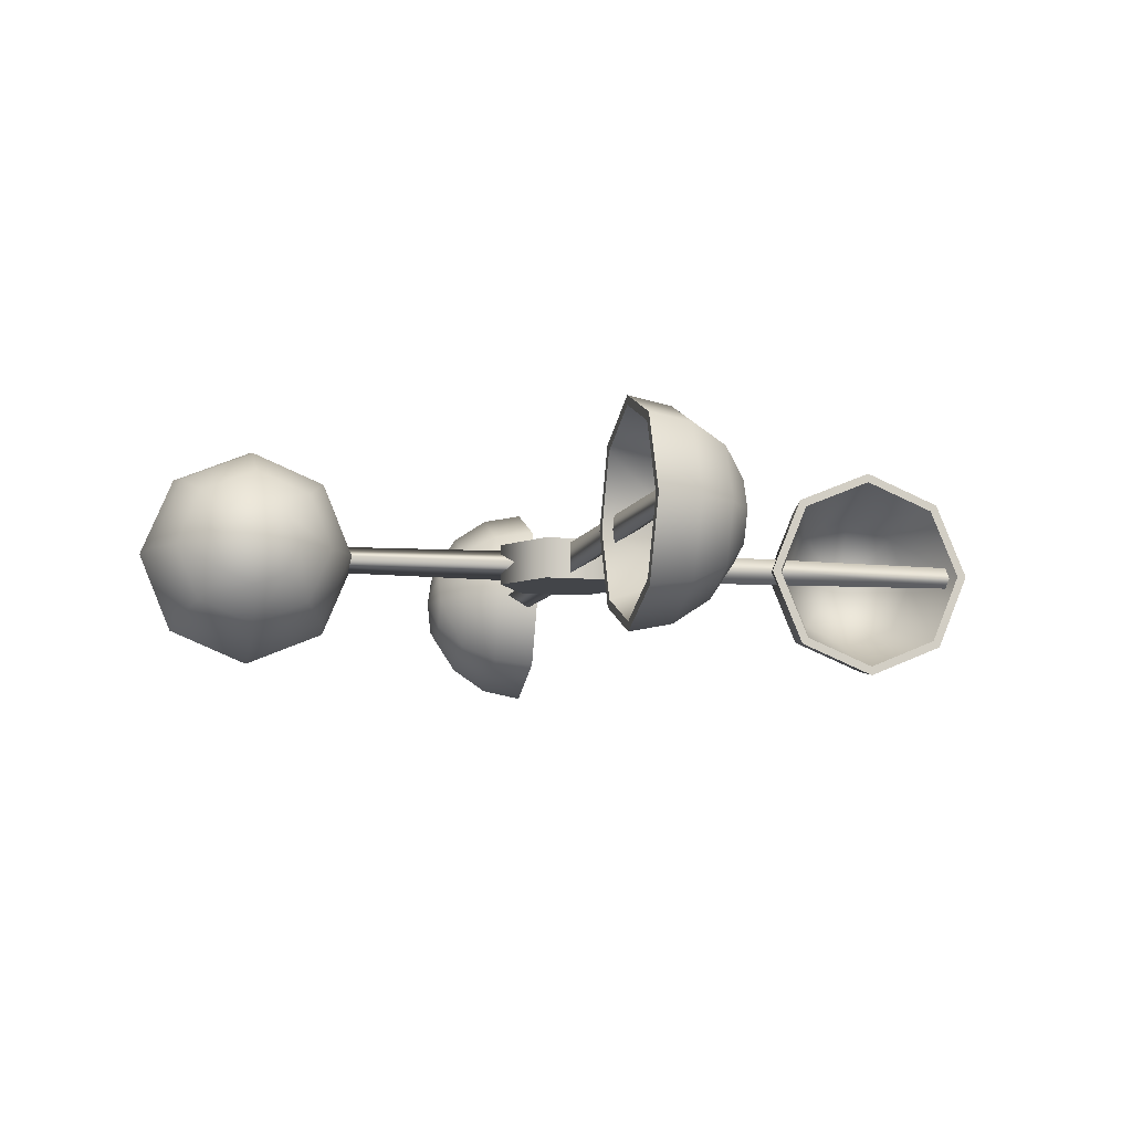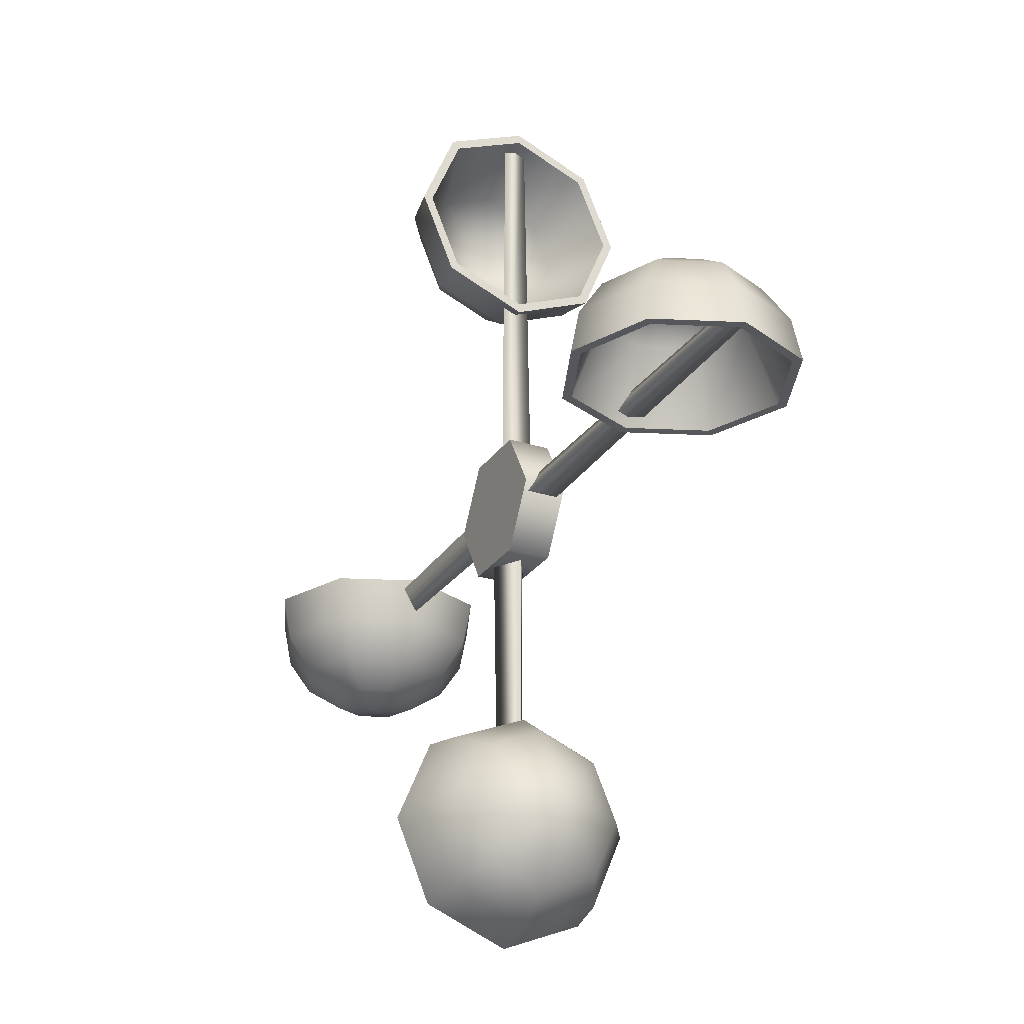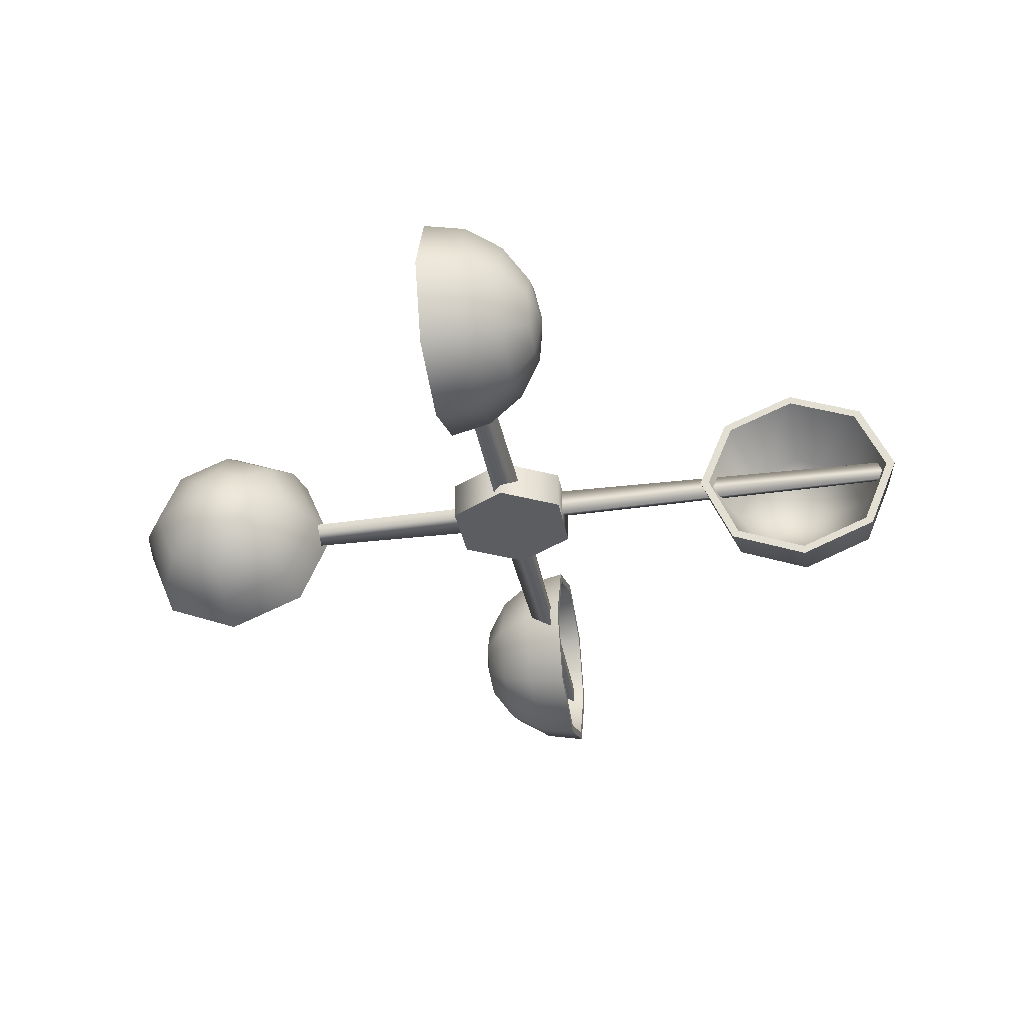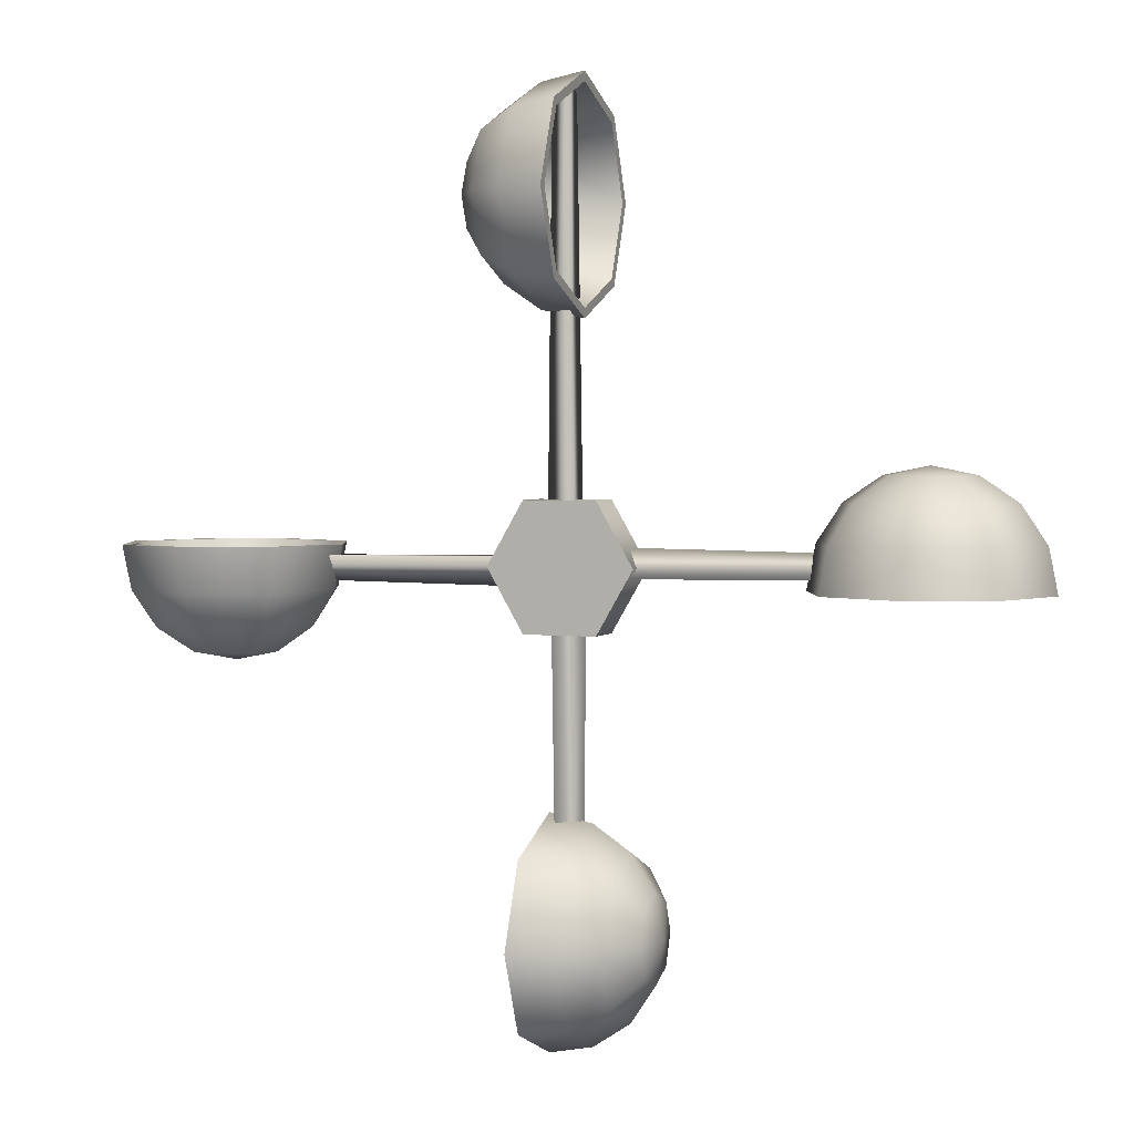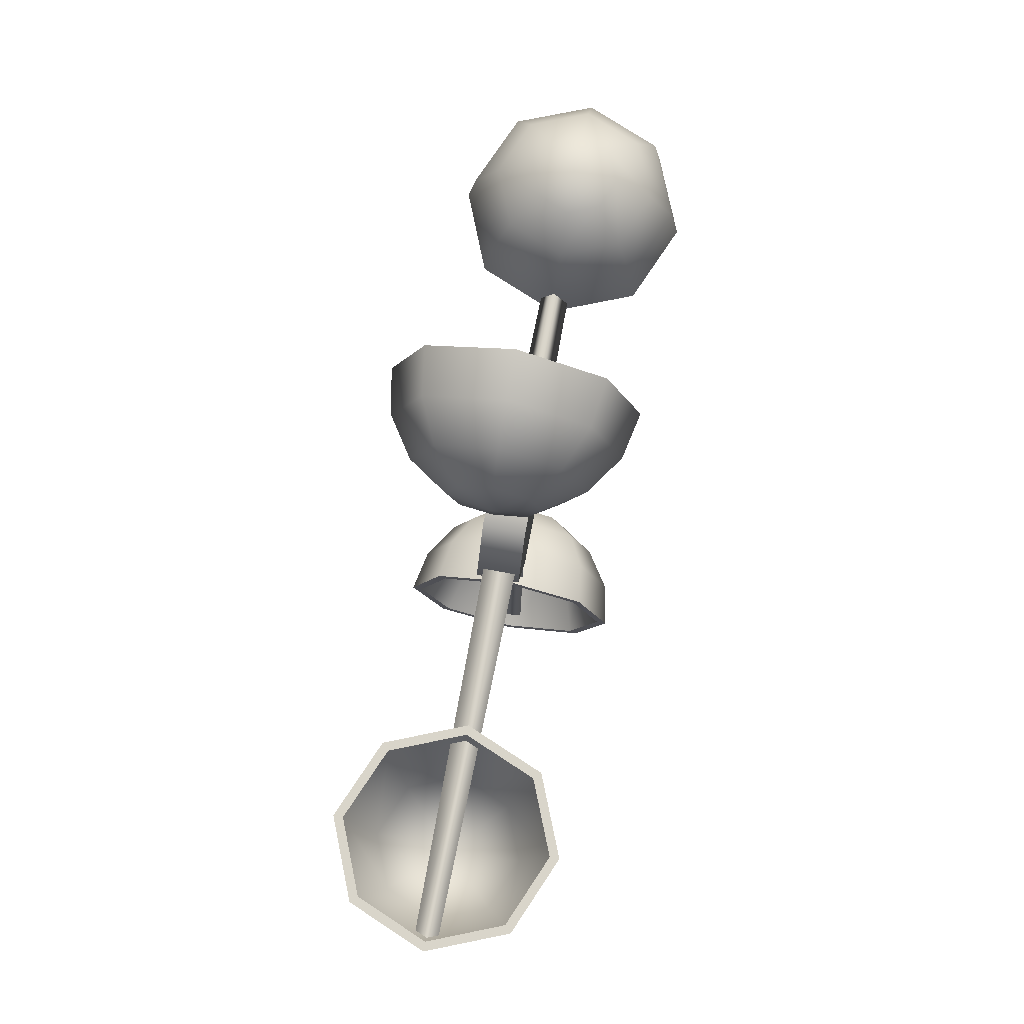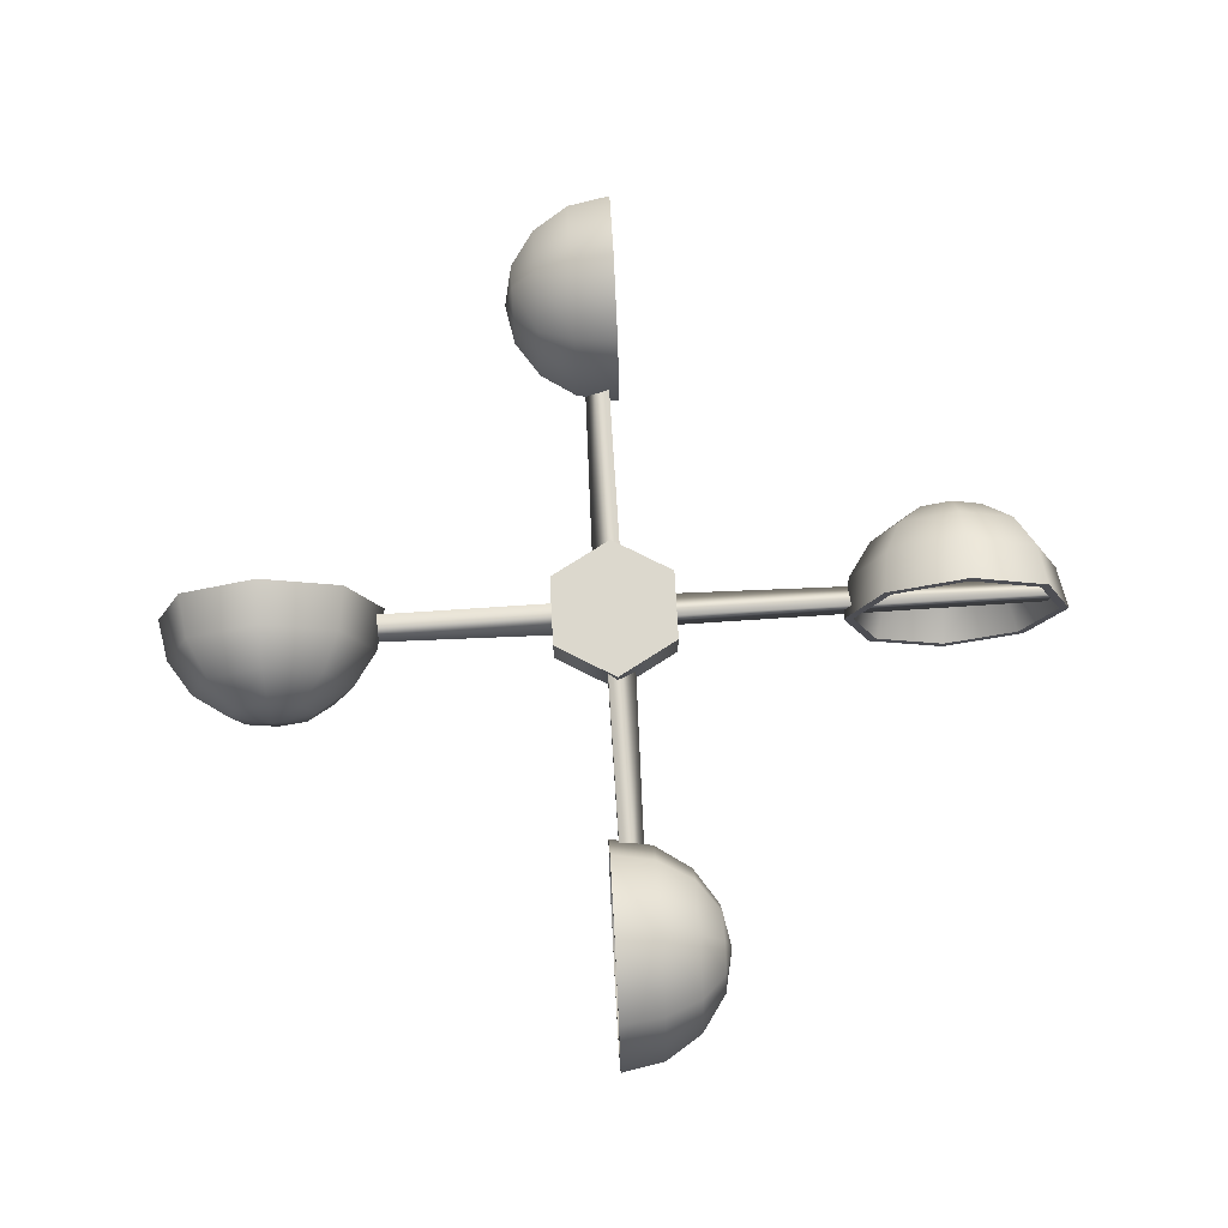
<metadata>
{"format":"obj","ext":"obj","renderer":"f3d","projection":"perspective","resolution":1024,"background":"white","views":[{"elev":-8.6,"azim":167.3,"up":"+Y"},{"elev":-26.5,"azim":-116.7,"up":"+Z"},{"elev":-35.4,"azim":-79.6,"up":"+Y"},{"elev":2.9,"azim":-159.4,"up":"+Z"},{"elev":74.5,"azim":100.9,"up":"+Z"},{"elev":72.4,"azim":-93.0,"up":"+Y"}]}
</metadata>
<code>
g default
v 0.2217 3.34 -0.384
v -0.2217 3.34 -0.384
v -0.4434 3.34 0
v -0.2217 3.34 0.384
v 0.2217 3.34 0.384
v 0.4434 3.34 0
v 0.2217 3.605 -0.384
v -0.2217 3.605 -0.384
v -0.4434 3.605 0
v -0.2217 3.605 0.384
v 0.2217 3.605 0.384
v 0.4434 3.605 0
v 0 3.34 0
v 0 3.605 0
v 0.323 3.577 0.05813
v 0.323 3.375 0.05813
v 0.323 3.476 -0.1163
v 2.742 3.547 0.03264
v 2.742 3.405 0.03264
v 2.742 3.476 -0.09077
v 0.05813 3.577 -0.323
v 0.05813 3.375 -0.323
v -0.1163 3.476 -0.323
v 0.03264 3.547 -2.742
v 0.03264 3.405 -2.742
v -0.09077 3.476 -2.742
v -0.05813 3.577 0.323
v -0.05813 3.375 0.323
v 0.1163 3.476 0.323
v -0.03264 3.547 2.742
v -0.03264 3.405 2.742
v 0.09077 3.476 2.742
v -0.323 3.577 -0.05813
v -0.323 3.375 -0.05813
v -0.323 3.476 0.1163
v -2.742 3.547 -0.03264
v -2.742 3.405 -0.03264
v -2.742 3.476 0.09077
v -2.564 3.027 -0.108
v -2.112 2.84 -0.108
v -1.66 3.027 -0.108
v -1.473 3.479 -0.108
v -1.66 3.931 -0.108
v -2.112 4.118 -0.108
v -2.564 3.931 -0.108
v -2.751 3.479 -0.108
v -2.432 3.16 0.3438
v -2.112 3.027 0.3438
v -1.793 3.16 0.3438
v -1.66 3.479 0.3438
v -1.793 3.799 0.3438
v -2.112 3.931 0.3438
v -2.432 3.799 0.3438
v -2.564 3.479 0.3438
v -2.112 3.479 0.5309
v -2.606 2.985 -0.108
v -2.112 2.781 -0.108
v -1.618 2.985 -0.108
v -1.414 3.479 -0.108
v -1.618 3.973 -0.108
v -2.112 4.178 -0.108
v -2.606 3.973 -0.108
v -2.811 3.479 -0.108
v -2.569 3.023 0.1593
v -2.112 2.834 0.1593
v -1.656 3.023 0.1593
v -1.467 3.479 0.1593
v -1.656 3.935 0.1593
v -2.112 4.124 0.1593
v -2.569 3.935 0.1593
v -2.758 3.479 0.1593
v -2.461 3.13 0.3859
v -2.112 2.985 0.3859
v -1.763 3.13 0.3859
v -1.618 3.479 0.3859
v -1.763 3.828 0.3859
v -2.112 3.973 0.3859
v -2.461 3.828 0.3859
v -2.606 3.479 0.3859
v -2.301 3.29 0.5373
v -2.112 3.212 0.5373
v -1.923 3.29 0.5373
v -1.845 3.479 0.5373
v -1.923 3.668 0.5373
v -2.112 3.746 0.5373
v -2.301 3.668 0.5373
v -2.379 3.479 0.5373
v -2.112 3.479 0.5905
v -0.108 3.027 2.564
v -0.108 2.84 2.112
v -0.108 3.027 1.66
v -0.108 3.479 1.473
v -0.108 3.931 1.66
v -0.108 4.118 2.112
v -0.108 3.931 2.564
v -0.108 3.479 2.751
v 0.3438 3.16 2.432
v 0.3438 3.027 2.112
v 0.3438 3.16 1.793
v 0.3438 3.479 1.66
v 0.3438 3.799 1.793
v 0.3438 3.931 2.112
v 0.3438 3.799 2.432
v 0.3438 3.479 2.564
v 0.5309 3.479 2.112
v -0.108 2.985 2.606
v -0.108 2.781 2.112
v -0.108 2.985 1.618
v -0.108 3.479 1.414
v -0.108 3.973 1.618
v -0.108 4.178 2.112
v -0.108 3.973 2.606
v -0.108 3.479 2.811
v 0.1593 3.023 2.569
v 0.1593 2.834 2.112
v 0.1593 3.023 1.656
v 0.1593 3.479 1.467
v 0.1593 3.935 1.656
v 0.1593 4.124 2.112
v 0.1593 3.935 2.569
v 0.1593 3.479 2.758
v 0.3859 3.13 2.461
v 0.3859 2.985 2.112
v 0.3859 3.13 1.763
v 0.3859 3.479 1.618
v 0.3859 3.828 1.763
v 0.3859 3.973 2.112
v 0.3859 3.828 2.461
v 0.3859 3.479 2.606
v 0.5373 3.29 2.301
v 0.5373 3.212 2.112
v 0.5373 3.29 1.923
v 0.5373 3.479 1.845
v 0.5373 3.668 1.923
v 0.5373 3.746 2.112
v 0.5373 3.668 2.301
v 0.5373 3.479 2.379
v 0.5905 3.479 2.112
v 2.564 3.027 0.108
v 2.112 2.84 0.108
v 1.66 3.027 0.108
v 1.473 3.479 0.108
v 1.66 3.931 0.108
v 2.112 4.118 0.108
v 2.564 3.931 0.108
v 2.751 3.479 0.108
v 2.432 3.16 -0.3438
v 2.112 3.027 -0.3438
v 1.793 3.16 -0.3438
v 1.66 3.479 -0.3438
v 1.793 3.799 -0.3438
v 2.112 3.931 -0.3438
v 2.432 3.799 -0.3438
v 2.564 3.479 -0.3438
v 2.112 3.479 -0.5309
v 2.606 2.985 0.108
v 2.112 2.781 0.108
v 1.618 2.985 0.108
v 1.414 3.479 0.108
v 1.618 3.973 0.108
v 2.112 4.178 0.108
v 2.606 3.973 0.108
v 2.811 3.479 0.108
v 2.569 3.023 -0.1593
v 2.112 2.834 -0.1593
v 1.656 3.023 -0.1593
v 1.467 3.479 -0.1593
v 1.656 3.935 -0.1593
v 2.112 4.124 -0.1593
v 2.569 3.935 -0.1593
v 2.758 3.479 -0.1593
v 2.461 3.13 -0.3859
v 2.112 2.985 -0.3859
v 1.763 3.13 -0.3859
v 1.618 3.479 -0.3859
v 1.763 3.828 -0.3859
v 2.112 3.973 -0.3859
v 2.461 3.828 -0.3859
v 2.606 3.479 -0.3859
v 2.301 3.29 -0.5373
v 2.112 3.212 -0.5373
v 1.923 3.29 -0.5373
v 1.845 3.479 -0.5373
v 1.923 3.668 -0.5373
v 2.112 3.746 -0.5373
v 2.301 3.668 -0.5373
v 2.379 3.479 -0.5373
v 2.112 3.479 -0.5905
v 0.108 3.027 -2.564
v 0.108 2.84 -2.112
v 0.108 3.027 -1.66
v 0.108 3.479 -1.473
v 0.108 3.931 -1.66
v 0.108 4.118 -2.112
v 0.108 3.931 -2.564
v 0.108 3.479 -2.751
v -0.3438 3.16 -2.432
v -0.3438 3.027 -2.112
v -0.3438 3.16 -1.793
v -0.3438 3.479 -1.66
v -0.3438 3.799 -1.793
v -0.3438 3.931 -2.112
v -0.3438 3.799 -2.432
v -0.3438 3.479 -2.564
v -0.5309 3.479 -2.112
v 0.108 2.985 -2.606
v 0.108 2.781 -2.112
v 0.108 2.985 -1.618
v 0.108 3.479 -1.414
v 0.108 3.973 -1.618
v 0.108 4.178 -2.112
v 0.108 3.973 -2.606
v 0.108 3.479 -2.811
v -0.1593 3.023 -2.569
v -0.1593 2.834 -2.112
v -0.1593 3.023 -1.656
v -0.1593 3.479 -1.467
v -0.1593 3.935 -1.656
v -0.1593 4.124 -2.112
v -0.1593 3.935 -2.569
v -0.1593 3.479 -2.758
v -0.3859 3.13 -2.461
v -0.3859 2.985 -2.112
v -0.3859 3.13 -1.763
v -0.3859 3.479 -1.618
v -0.3859 3.828 -1.763
v -0.3859 3.973 -2.112
v -0.3859 3.828 -2.461
v -0.3859 3.479 -2.606
v -0.5373 3.29 -2.301
v -0.5373 3.212 -2.112
v -0.5373 3.29 -1.923
v -0.5373 3.479 -1.845
v -0.5373 3.668 -1.923
v -0.5373 3.746 -2.112
v -0.5373 3.668 -2.301
v -0.5373 3.479 -2.379
v -0.5905 3.479 -2.112
g polySurface108
f 1 2 8 7
f 2 3 9 8
f 3 4 10 9
f 4 5 11 10
f 5 6 12 11
f 6 1 7 12
f 2 1 13
f 3 2 13
f 4 3 13
f 5 4 13
f 6 5 13
f 1 6 13
f 7 8 14
f 8 9 14
f 9 10 14
f 10 11 14
f 11 12 14
f 12 7 14
f 15 16 19 18
f 16 17 20 19
f 17 15 18 20
f 21 22 25 24
f 22 23 26 25
f 23 21 24 26
f 27 28 31 30
f 28 29 32 31
f 29 27 30 32
f 33 34 37 36
f 34 35 38 37
f 35 33 36 38
f 40 39 47 48
f 41 40 48 49
f 42 41 49 50
f 43 42 50 51
f 44 43 51 52
f 45 44 52 53
f 46 45 53 54
f 39 46 54 47
f 48 47 55
f 49 48 55
f 50 49 55
f 51 50 55
f 52 51 55
f 53 52 55
f 54 53 55
f 47 54 55
f 56 57 65 64
f 57 58 66 65
f 58 59 67 66
f 59 60 68 67
f 60 61 69 68
f 61 62 70 69
f 62 63 71 70
f 63 56 64 71
f 64 65 73 72
f 65 66 74 73
f 66 67 75 74
f 67 68 76 75
f 68 69 77 76
f 69 70 78 77
f 70 71 79 78
f 71 64 72 79
f 72 73 81 80
f 73 74 82 81
f 74 75 83 82
f 75 76 84 83
f 76 77 85 84
f 77 78 86 85
f 78 79 87 86
f 79 72 80 87
f 80 81 88
f 81 82 88
f 82 83 88
f 83 84 88
f 84 85 88
f 85 86 88
f 86 87 88
f 87 80 88
f 57 56 39 40
f 58 57 40 41
f 59 58 41 42
f 60 59 42 43
f 61 60 43 44
f 62 61 44 45
f 63 62 45 46
f 56 63 46 39
f 90 89 97 98
f 91 90 98 99
f 92 91 99 100
f 93 92 100 101
f 94 93 101 102
f 95 94 102 103
f 96 95 103 104
f 89 96 104 97
f 98 97 105
f 99 98 105
f 100 99 105
f 101 100 105
f 102 101 105
f 103 102 105
f 104 103 105
f 97 104 105
f 106 107 115 114
f 107 108 116 115
f 108 109 117 116
f 109 110 118 117
f 110 111 119 118
f 111 112 120 119
f 112 113 121 120
f 113 106 114 121
f 114 115 123 122
f 115 116 124 123
f 116 117 125 124
f 117 118 126 125
f 118 119 127 126
f 119 120 128 127
f 120 121 129 128
f 121 114 122 129
f 122 123 131 130
f 123 124 132 131
f 124 125 133 132
f 125 126 134 133
f 126 127 135 134
f 127 128 136 135
f 128 129 137 136
f 129 122 130 137
f 130 131 138
f 131 132 138
f 132 133 138
f 133 134 138
f 134 135 138
f 135 136 138
f 136 137 138
f 137 130 138
f 107 106 89 90
f 108 107 90 91
f 109 108 91 92
f 110 109 92 93
f 111 110 93 94
f 112 111 94 95
f 113 112 95 96
f 106 113 96 89
f 140 139 147 148
f 141 140 148 149
f 142 141 149 150
f 143 142 150 151
f 144 143 151 152
f 145 144 152 153
f 146 145 153 154
f 139 146 154 147
f 148 147 155
f 149 148 155
f 150 149 155
f 151 150 155
f 152 151 155
f 153 152 155
f 154 153 155
f 147 154 155
f 156 157 165 164
f 157 158 166 165
f 158 159 167 166
f 159 160 168 167
f 160 161 169 168
f 161 162 170 169
f 162 163 171 170
f 163 156 164 171
f 164 165 173 172
f 165 166 174 173
f 166 167 175 174
f 167 168 176 175
f 168 169 177 176
f 169 170 178 177
f 170 171 179 178
f 171 164 172 179
f 172 173 181 180
f 173 174 182 181
f 174 175 183 182
f 175 176 184 183
f 176 177 185 184
f 177 178 186 185
f 178 179 187 186
f 179 172 180 187
f 180 181 188
f 181 182 188
f 182 183 188
f 183 184 188
f 184 185 188
f 185 186 188
f 186 187 188
f 187 180 188
f 157 156 139 140
f 158 157 140 141
f 159 158 141 142
f 160 159 142 143
f 161 160 143 144
f 162 161 144 145
f 163 162 145 146
f 156 163 146 139
f 190 189 197 198
f 191 190 198 199
f 192 191 199 200
f 193 192 200 201
f 194 193 201 202
f 195 194 202 203
f 196 195 203 204
f 189 196 204 197
f 198 197 205
f 199 198 205
f 200 199 205
f 201 200 205
f 202 201 205
f 203 202 205
f 204 203 205
f 197 204 205
f 206 207 215 214
f 207 208 216 215
f 208 209 217 216
f 209 210 218 217
f 210 211 219 218
f 211 212 220 219
f 212 213 221 220
f 213 206 214 221
f 214 215 223 222
f 215 216 224 223
f 216 217 225 224
f 217 218 226 225
f 218 219 227 226
f 219 220 228 227
f 220 221 229 228
f 221 214 222 229
f 222 223 231 230
f 223 224 232 231
f 224 225 233 232
f 225 226 234 233
f 226 227 235 234
f 227 228 236 235
f 228 229 237 236
f 229 222 230 237
f 230 231 238
f 231 232 238
f 232 233 238
f 233 234 238
f 234 235 238
f 235 236 238
f 236 237 238
f 237 230 238
f 207 206 189 190
f 208 207 190 191
f 209 208 191 192
f 210 209 192 193
f 211 210 193 194
f 212 211 194 195
f 213 212 195 196
f 206 213 196 189

</code>
